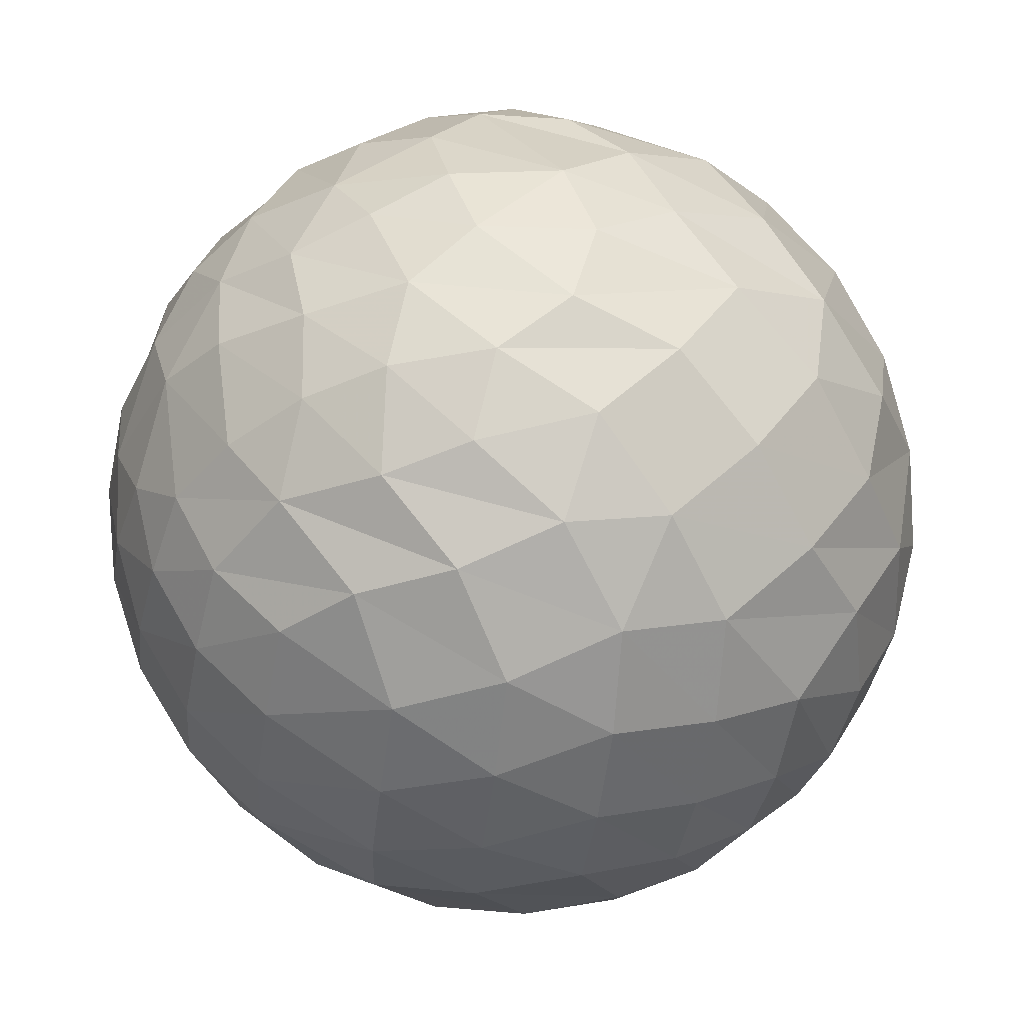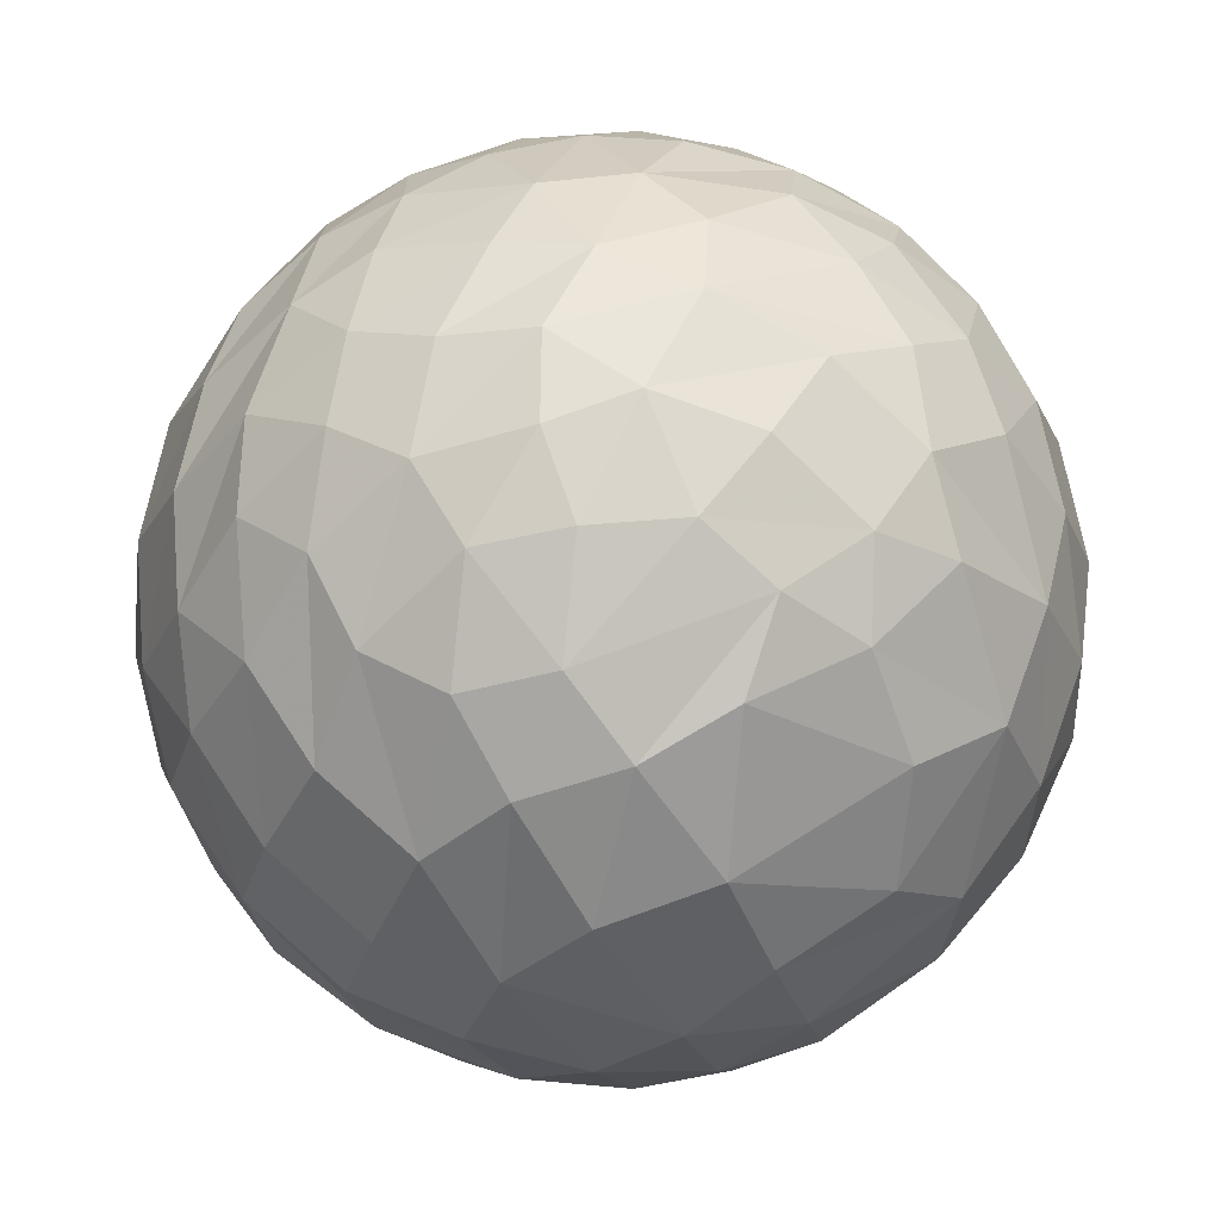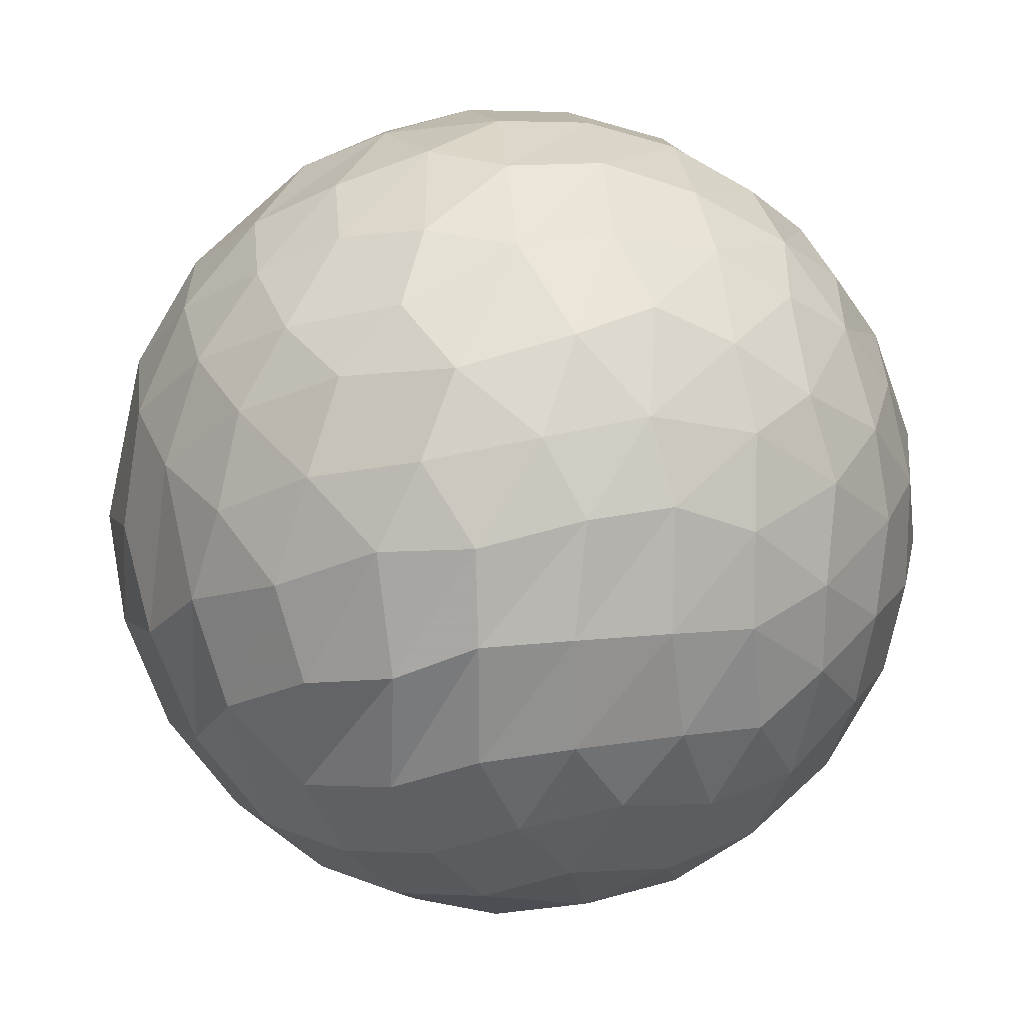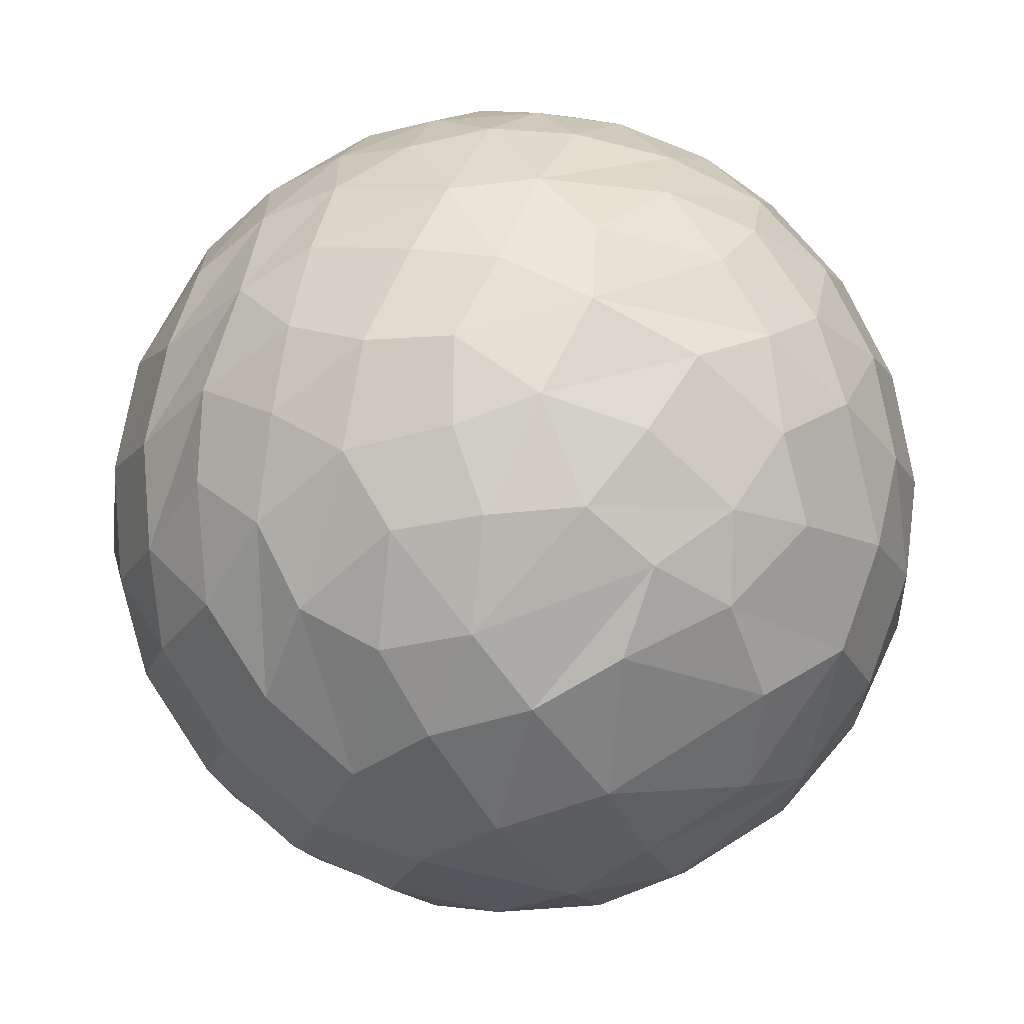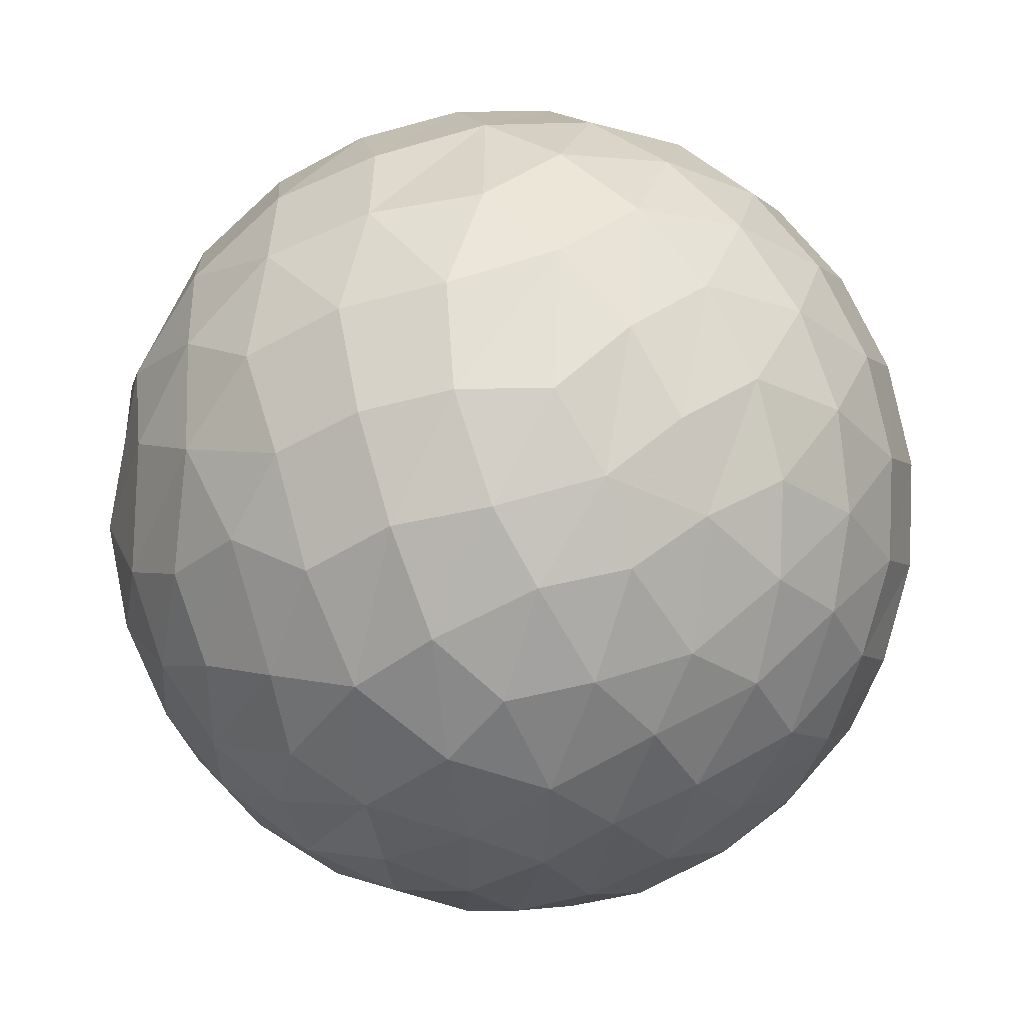
<metadata>
{"format":"obj","ext":"obj","renderer":"f3d","projection":"perspective","resolution":1024,"background":"white","views":[{"elev":-49.6,"azim":38.2,"up":"+Y"},{"elev":51.5,"azim":99.7,"up":"+Z"},{"elev":-13.7,"azim":167.5,"up":"+Y"},{"elev":60.6,"azim":99.8,"up":"+Z"},{"elev":-50.6,"azim":-152.2,"up":"+Z"}]}
</metadata>
<code>
v 0.003301 -0.005021 0.0775
v -0.008093 -0.0001459 0.07834
v -0.008093 0.008126 0.08351
v 0.00899 0.0004754 0.0767
v -0.002149 0.002004 0.09032
v -0.005077 0.004497 0.08912
v 0.002459 0.01015 0.07326
v -0.003306 0.01281 0.08351
v 0.001102 0.00819 0.08999
v -0.003971 -0.002783 0.08666
v -0.003971 0.01076 0.07519
v -0.003971 0.01076 0.08666
v 0.002429 0.01287 0.08515
v -0.005315 0.01126 0.08435
v 0.008483 -0.002147 0.08005
v 0.004697 0.01209 0.0767
v -0.003063 -0.004284 0.08515
v 0.004461 0.008264 0.07273
v -0.007269 0.001841 0.08666
v -0.007269 0.006139 0.07519
v -0.004967 0.01223 0.0818
v 0.004661 0.002702 0.07186
v 0.005055 0.006329 0.08959
v 0.005055 0.006329 0.07226
v 0.002004 0.00292 0.09077
v -0.004903 -0.004153 0.07919
v 0.004295 0.01326 0.0818
v 0.001625 -0.0009112 0.08959
v 0.002547 -0.005478 0.08351
v -0.001987 0.009858 0.07326
v -0.006767 0.007497 0.08666
v -0.006767 0.0004825 0.07519
v -0.0008198 0.00185 0.07127
v -0.0005689 -0.0008627 0.08959
v -0.004286 0.00487 0.07226
v -0.006905 0.002641 0.0745
v -0.006905 0.005339 0.08735
v -0.0002488 0.009657 0.08912
v -0.0001157 0.003549 0.09089
v 0.008038 -0.001799 0.0775
v -0.0004203 0.006353 0.07127
v 0.00811 0.002309 0.08735
v 0.0077 0.004303 0.088
v -0.0006276 -0.004103 0.07519
v 0.008289 0.004329 0.0745
v 0.006617 -0.001607 0.07519
v 0.009298 0.007634 0.0775
v 0.009298 0.007634 0.08435
v 0.007078 -0.003207 0.08351
v 0.003973 0.004741 0.07153
v 0.003973 0.003239 0.09032
v 0.001592 -0.004617 0.07592
v 0.009085 0.00589 0.07592
v -0.002176 0.008124 0.07226
v 0.0002096 0.0104 0.07326
v 0.0002096 -0.002424 0.08859
v -0.00501 0.00298 0.07273
v 0.009441 0.00865 0.0818
v -0.0002051 0.003761 0.07096
v -0.002898 -0.003916 0.07592
v 0.004574 0.0009097 0.08959
v -0.0018 0.008357 0.08959
v -0.002033 0.01173 0.07519
v -0.005701 -0.002489 0.08515
v -0.005701 0.01047 0.0767
v 0.002642 -0.002791 0.088
v 0.0003556 0.008207 0.07186
v 0.0001278 0.01163 0.08735
v 0.002171 0.003178 0.07108
v 1.267e-05 -0.005386 0.0775
v 1.267e-05 -0.005386 0.08435
v 1.267e-05 0.01337 0.0775
v -0.006846 -0.002414 0.07919
v -0.006846 0.01039 0.08266
v -0.006743 0.009252 0.08515
v -0.006743 -0.001272 0.0767
v 0.01059 0.003549 0.0818
v -0.007987 -0.001074 0.08092
v -0.007987 0.009054 0.08092
v 0.001736 0.01389 0.08005
v -0.004308 -0.001065 0.088
v -0.004308 0.009045 0.07385
v 0.003092 -0.004315 0.08592
v 0.009288 0.003607 0.08592
v -0.008602 0.007404 0.07919
v -0.008602 0.0005763 0.08266
v 0.001188 -0.0009794 0.07226
v -0.0002073 0.001543 0.09058
v -0.008986 0.004844 0.08351
v -0.008986 0.003136 0.07834
v -0.0008832 0.01372 0.08266
v 0.002168 0.0009323 0.09032
v 0.001907 0.01029 0.08859
v -0.008614 0.005645 0.0775
v -0.008614 0.002335 0.08435
v 0.005049 -0.004814 0.08266
v 0.005049 -0.004814 0.07919
v -0.006408 0.004615 0.07385
v -0.006408 0.003365 0.088
v -0.0009931 -0.0007372 0.07226
v 0.001723 0.01378 0.08266
v 0.001723 -0.005798 0.07919
v -0.007554 0.0001094 0.08515
v -0.007554 0.007871 0.0767
v 0.006907 0.002579 0.07326
v 0.00253 0.007768 0.07186
v 0.007775 0.009573 0.0767
v 0.00737 0.006145 0.07385
v -0.002511 -0.005142 0.07834
v 0.004846 0.01239 0.08435
v 0.005745 0.009698 0.08735
v -0.005184 -0.0009915 0.0745
v -0.005184 0.008972 0.08735
v -0.006034 -0.000766 0.08666
v -0.006034 0.008746 0.07519
v 0.006206 0.008346 0.07385
v -0.0009007 -0.005853 0.08005
v -0.0009007 0.01383 0.08005
v 0.004516 -0.003752 0.07592
v -0.00811 0.001612 0.0767
v -0.00811 0.006368 0.08515
v 9.261e-05 0.01216 0.07519
v 0.004068 0.01084 0.0745
v 0.006621 0.012 0.08092
v 0.006621 -0.004021 0.08092
v 0.0008171 -0.0042 0.08666
v -0.004034 0.0006598 0.08912
v -0.004034 0.00732 0.07273
v 0.005397 -0.003722 0.08515
v -0.003435 0.006893 0.08959
v -0.003435 0.008964 0.08859
v 0.00626 -0.003538 0.0775
v -0.004797 -0.003997 0.08351
v -0.004797 0.01198 0.07834
v 0.00969 0.003589 0.0767
v -0.00259 -0.0007525 0.08912
v -0.00225 -0.002465 0.088
v 0.008628 0.005788 0.08666
v 0.008628 0.002192 0.07519
v 0.002809 -0.003356 0.0745
v 0.006321 0.004749 0.07273
v -0.004907 0.0007351 0.07326
v 0.008899 -0.001368 0.08266
v 0.008899 0.009348 0.07919
v -0.009287 0.00487 0.08005
v -0.009287 0.00311 0.0818
v -0.002186 0.01218 0.08592
v -0.001471 0.005493 0.09058
v 0.005699 0.00795 0.08859
v 0.005799 -0.0008414 0.088
v 0.007407 0.0004069 0.08735
v 0.007407 0.0004069 0.0745
v 0.007407 0.007573 0.08735
v -0.005104 -0.003024 0.0767
v -0.005754 0.0009623 0.088
v -0.005754 0.007018 0.07385
v 0.009713 0.000171 0.07919
v -0.002805 0.001536 0.07186
v 0.003022 0.004994 0.09058
v 0.003206 -0.001138 0.07273
v 0.006099 0.002242 0.08912
v -0.003445 -0.005139 0.08092
v -0.005173 0.006742 0.08859
v 0.007827 0.01072 0.08266
v 0.001414 0.005542 0.07108
v 0.002256 0.01202 0.07519
v -0.002313 0.005722 0.07153
v -0.001338 -0.00396 0.08666
v -0.008977 0.001376 0.08005
v -0.008977 0.006604 0.0818
v -0.003673 -0.002344 0.0745
v -0.007229 -0.001618 0.08351
v -0.007229 0.009598 0.07834
v 0.01021 0.005268 0.07834
v 0.01021 0.005268 0.08351
v 0.00466 -0.002528 0.08735
v -0.004899 0.002485 0.08912
v 0.005449 0.0008696 0.07273
v 0.004253 0.01315 0.07919
v 0.001148 0.001453 0.07127
v -0.00633 -0.003132 0.0818
v -0.00633 0.01111 0.08005
v -0.002784 0.00399 0.09032
v -0.003429 0.01308 0.08005
v 0.003165 0.007376 0.08999
v 0.003649 -0.0008906 0.08912
v 0.0005207 0.005723 0.09077
v 0.003454 0.000841 0.07186
v -0.002997 -0.0004488 0.07273
v -0.001737 -0.005568 0.08266
v 0.004013 0.009459 0.08859
v 0.003473 -0.005599 0.08092
v 0.0104 0.002687 0.07919
v 0.004868 -0.001675 0.07385
v 0.002495 0.0132 0.0775
v 0.006099 0.01009 0.07519
v 0.0008563 -0.00597 0.0818
v -0.008024 0.00399 0.07592
v -0.008024 0.00399 0.08592
v -0.002426 0.01287 0.0775
v -0.001668 0.01068 0.088
v -0.001668 -0.002695 0.07385
v 0.00345 0.01111 0.08735
v 0.0007923 -0.003079 0.07385
v 0.006417 0.01173 0.07834
v 0.00668 0.01074 0.08515
v 0.008646 -0.0002491 0.08515
v 0.006959 -0.001927 0.08592
v 3.481e-05 0.01303 0.08515
v 0.009804 0.001928 0.08435
v -0.002771 0.003688 0.07153
v 0.01012 0.007026 0.08005
v 0.01012 0.0009535 0.0818
v 0.007876 0.007821 0.07519
v 0.005631 0.004211 0.08959
f 88 39 5
f 39 183 5
f 136 5 127
f 9 187 159
f 9 159 185
f 137 136 81
f 93 9 185
f 34 5 136
f 88 5 34
f 34 136 56
f 56 136 137
f 38 9 93
f 38 93 68
f 68 93 13
f 68 13 209
f 38 187 9
f 56 137 126
f 126 137 168
f 201 38 68
f 28 88 34
f 126 168 71
f 148 39 187
f 62 187 38
f 201 68 147
f 147 68 209
f 147 209 91
f 62 38 201
f 8 147 91
f 28 34 56
f 29 126 71
f 29 71 197
f 62 148 187
f 66 28 56
f 66 56 83
f 83 56 126
f 83 126 29
f 192 29 197
f 131 62 201
f 131 201 12
f 12 201 147
f 12 147 8
f 21 8 184
f 190 117 197
f 14 12 8
f 14 8 21
f 92 88 28
f 96 83 29
f 96 29 192
f 197 117 102
f 130 148 62
f 130 62 131
f 182 21 134
f 92 39 88
f 186 28 66
f 176 66 129
f 129 66 83
f 129 83 96
f 96 192 97
f 113 131 12
f 113 12 14
f 74 14 21
f 74 21 182
f 186 92 28
f 176 186 66
f 125 96 97
f 113 130 131
f 75 113 14
f 75 14 74
f 173 182 65
f 49 129 96
f 49 96 125
f 125 97 132
f 150 186 176
f 150 176 208
f 208 176 129
f 208 129 49
f 40 125 132
f 163 130 113
f 79 74 182
f 79 182 173
f 115 173 65
f 25 39 92
f 61 92 186
f 61 186 150
f 15 49 125
f 15 125 40
f 40 132 46
f 31 163 113
f 31 113 75
f 3 75 74
f 3 74 79
f 104 173 115
f 143 208 49
f 143 49 15
f 183 148 130
f 3 31 75
f 85 79 173
f 85 173 104
f 156 104 115
f 25 92 61
f 151 150 207
f 207 150 208
f 207 208 143
f 152 40 46
f 183 130 163
f 121 31 3
f 170 3 79
f 170 79 85
f 20 104 156
f 151 61 150
f 157 143 15
f 157 15 4
f 4 15 40
f 4 40 152
f 94 104 20
f 98 20 156
f 161 61 151
f 213 207 143
f 213 143 157
f 89 121 170
f 145 170 85
f 145 85 94
f 51 25 61
f 51 61 161
f 161 151 42
f 42 151 210
f 210 151 207
f 210 207 213
f 139 4 152
f 139 152 105
f 105 152 178
f 105 178 22
f 99 6 37
f 199 37 121
f 199 121 89
f 145 89 170
f 198 94 20
f 198 20 98
f 193 213 157
f 193 157 135
f 135 157 4
f 135 4 139
f 199 99 37
f 146 89 145
f 90 145 94
f 90 94 198
f 57 98 35
f 84 42 210
f 77 210 213
f 77 213 193
f 177 6 99
f 95 199 89
f 95 89 146
f 90 146 145
f 36 198 98
f 36 98 57
f 215 51 161
f 215 161 43
f 43 161 42
f 43 42 84
f 84 210 77
f 45 135 139
f 45 139 105
f 178 188 22
f 35 167 211
f 175 84 77
f 174 77 193
f 174 193 135
f 141 45 105
f 141 105 50
f 50 105 22
f 39 148 183
f 5 183 177
f 177 183 6
f 19 99 199
f 19 199 95
f 169 146 90
f 120 90 198
f 120 198 36
f 211 57 35
f 138 43 84
f 138 84 175
f 175 77 212
f 212 77 174
f 53 174 135
f 53 135 45
f 24 141 50
f 50 22 69
f 155 99 19
f 86 95 146
f 86 146 169
f 120 169 90
f 158 57 211
f 177 99 155
f 103 19 95
f 103 95 86
f 2 169 120
f 32 120 36
f 32 36 142
f 142 36 57
f 159 23 185
f 23 149 191
f 191 111 203
f 203 111 110
f 203 110 13
f 101 80 91
f 91 80 118
f 118 72 200
f 134 200 63
f 134 63 11
f 65 11 82
f 115 82 156
f 156 128 35
f 211 167 59
f 128 82 54
f 128 54 167
f 167 54 41
f 82 11 30
f 82 30 54
f 167 41 59
f 11 63 30
f 54 30 67
f 54 67 41
f 200 72 122
f 200 122 63
f 63 122 55
f 63 55 30
f 30 55 67
f 118 80 72
f 72 80 195
f 122 72 166
f 72 195 166
f 122 166 7
f 122 7 55
f 41 67 165
f 55 7 106
f 55 106 67
f 101 27 80
f 80 27 179
f 80 179 195
f 195 179 16
f 195 16 166
f 166 16 123
f 166 123 7
f 67 106 165
f 41 165 59
f 27 110 124
f 27 124 179
f 179 124 205
f 179 205 16
f 16 196 123
f 7 123 18
f 7 18 106
f 110 111 206
f 110 206 164
f 110 164 124
f 16 205 107
f 16 107 196
f 123 196 116
f 123 116 18
f 205 124 144
f 18 24 106
f 164 58 124
f 124 58 144
f 205 144 107
f 106 24 50
f 106 50 165
f 165 69 59
f 111 149 153
f 111 153 206
f 206 153 48
f 206 48 164
f 164 48 58
f 107 214 196
f 196 214 116
f 116 108 18
f 18 108 24
f 144 58 212
f 144 212 47
f 144 47 107
f 116 214 108
f 153 149 138
f 153 138 48
f 107 47 214
f 23 215 43
f 23 43 149
f 149 43 138
f 48 138 175
f 48 175 58
f 58 175 212
f 47 212 174
f 47 174 53
f 47 53 214
f 24 108 141
f 165 50 69
f 119 132 97
f 119 97 1
f 1 97 192
f 1 192 102
f 102 192 197
f 190 197 71
f 190 71 17
f 22 188 69
f 69 188 180
f 69 180 59
f 178 194 188
f 194 160 188
f 188 160 180
f 194 119 160
f 119 140 160
f 160 87 180
f 119 1 140
f 160 140 87
f 1 52 140
f 140 204 87
f 1 102 52
f 140 52 204
f 102 70 52
f 180 87 33
f 102 117 70
f 52 70 44
f 52 44 204
f 87 204 100
f 180 33 59
f 204 44 202
f 204 202 100
f 87 100 33
f 70 117 109
f 70 109 44
f 117 190 162
f 117 162 109
f 44 109 60
f 44 60 202
f 190 17 133
f 190 133 162
f 109 162 26
f 109 26 60
f 60 171 202
f 202 171 189
f 202 189 100
f 60 26 154
f 60 154 171
f 100 189 158
f 100 158 33
f 17 10 64
f 17 64 133
f 162 133 181
f 162 181 26
f 26 73 154
f 171 154 112
f 10 81 114
f 10 114 64
f 133 64 172
f 133 172 181
f 26 181 73
f 171 112 189
f 189 112 142
f 181 78 73
f 154 73 76
f 154 76 112
f 181 172 78
f 73 2 76
f 112 76 32
f 189 142 158
f 127 155 81
f 114 103 64
f 64 103 172
f 172 86 78
f 73 78 2
f 112 32 142
f 81 155 114
f 172 103 86
f 33 158 211
f 127 177 155
f 78 86 169
f 78 169 2
f 32 2 120
f 33 211 59
f 35 98 156
f 203 93 191
f 127 5 177
f 155 19 114
f 114 19 103
f 76 2 32
f 142 57 158
f 13 101 209
f 209 101 91
f 184 200 134
f 25 51 159
f 185 23 191
f 184 118 200
f 134 11 65
f 65 82 115
f 194 178 46
f 194 46 132
f 194 132 119
f 159 215 23
f 191 149 111
f 13 110 27
f 13 27 101
f 82 128 156
f 128 167 35
f 178 152 46
f 17 71 168
f 17 168 10
f 10 168 137
f 10 137 81
f 81 136 127
f 159 51 215
f 214 53 108
f 108 53 45
f 108 45 141
f 134 65 182
f 184 134 21
f 118 184 8
f 118 8 91
f 13 93 203
f 191 93 185
f 159 187 25
f 25 187 39
f 104 94 85
f 3 170 121
f 31 121 37
f 31 37 163
f 163 37 6
f 163 6 183

</code>
